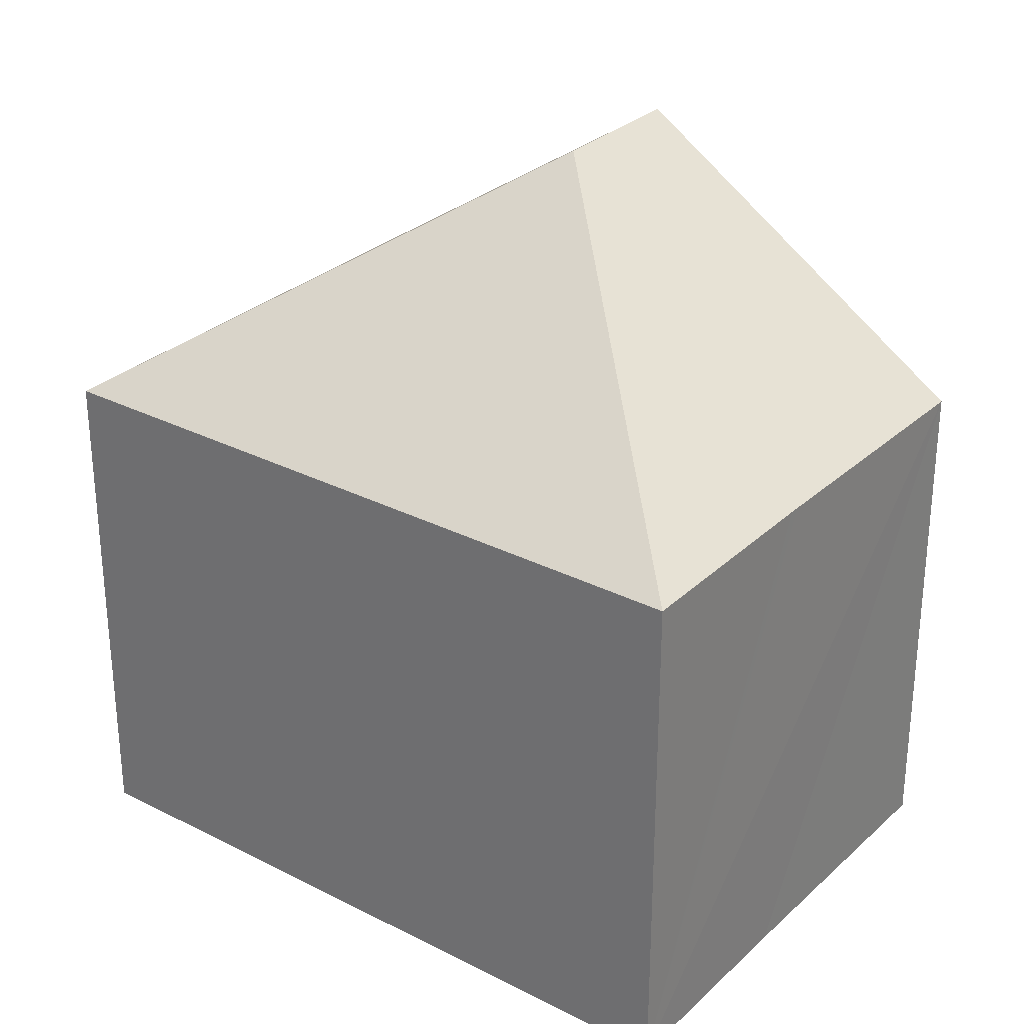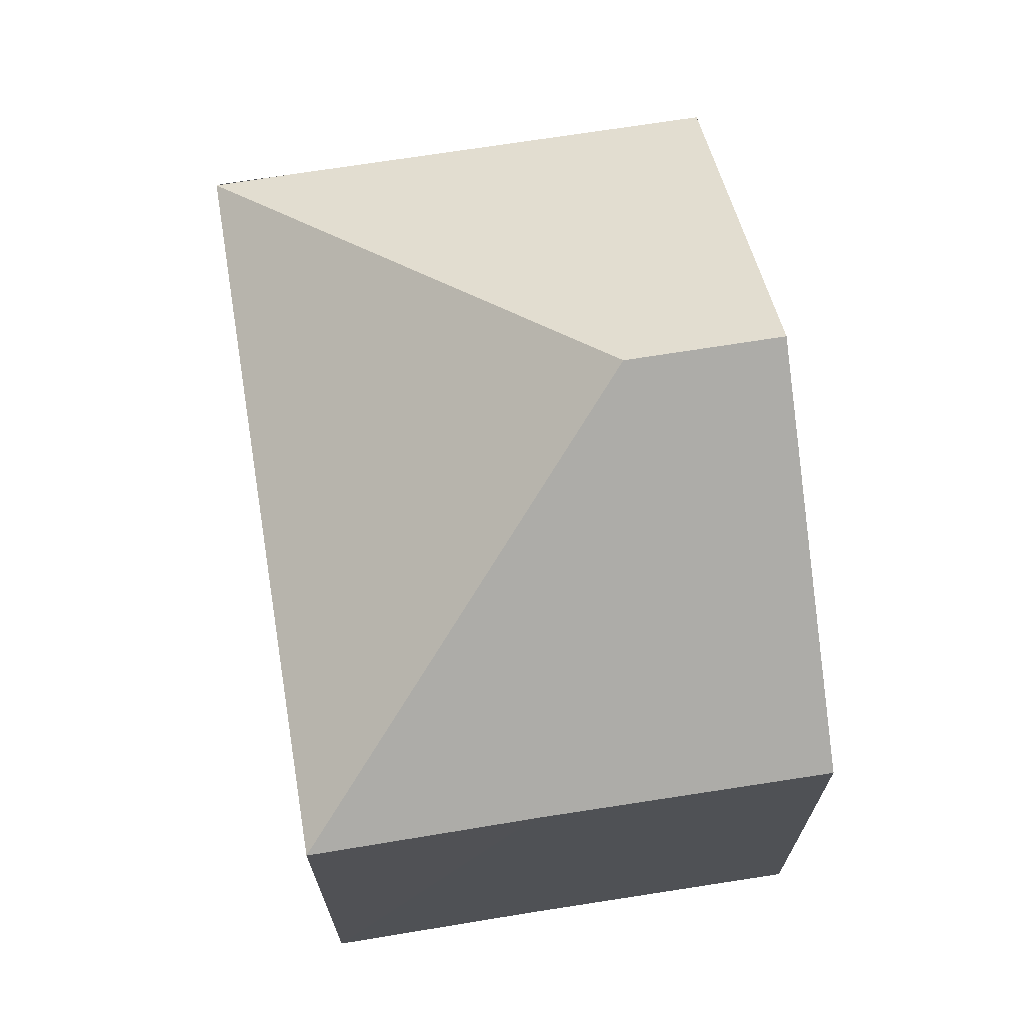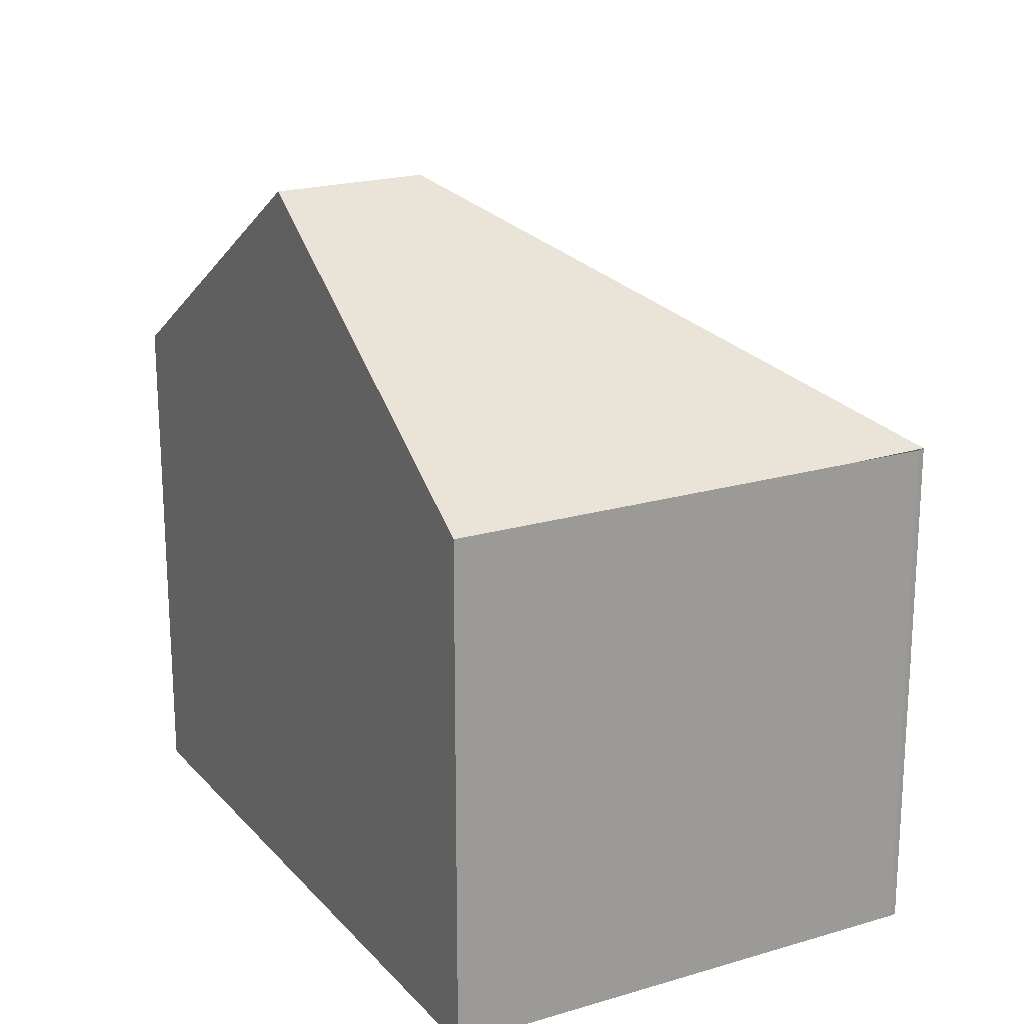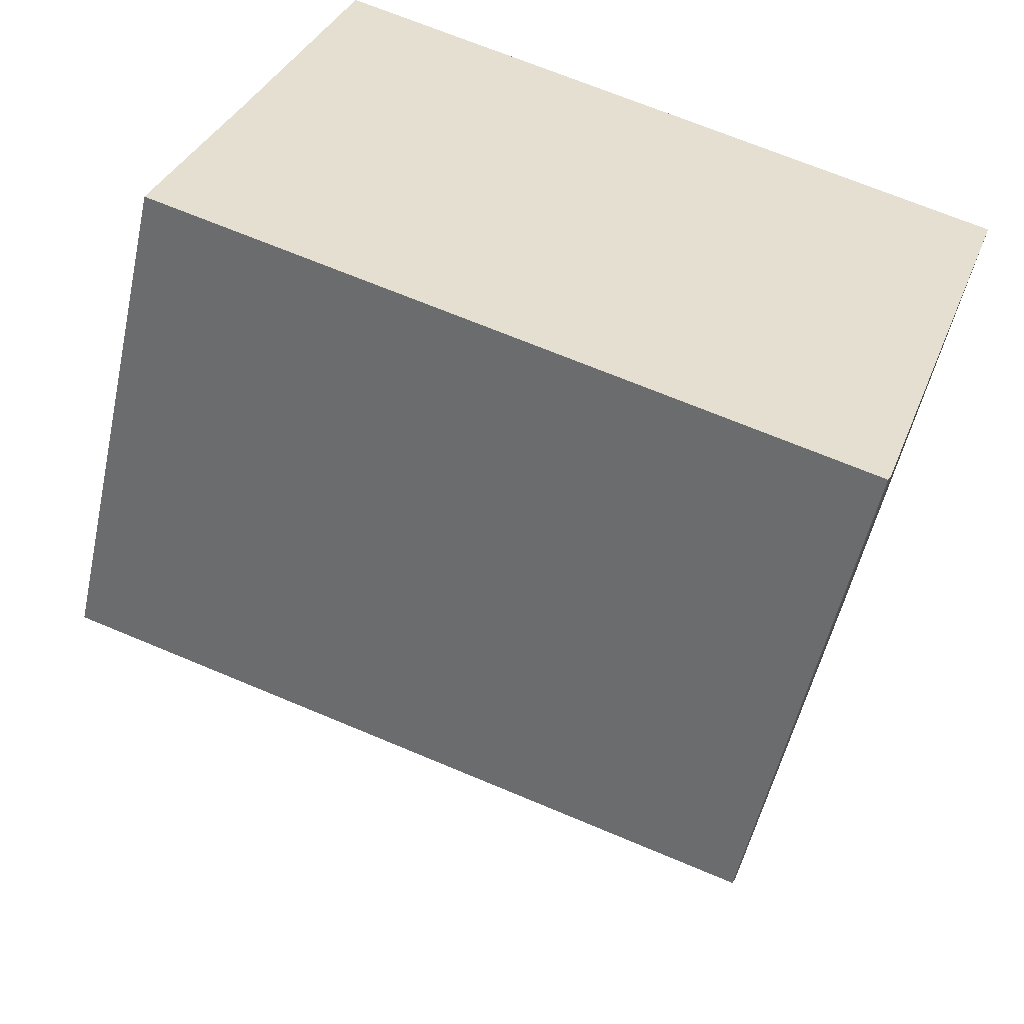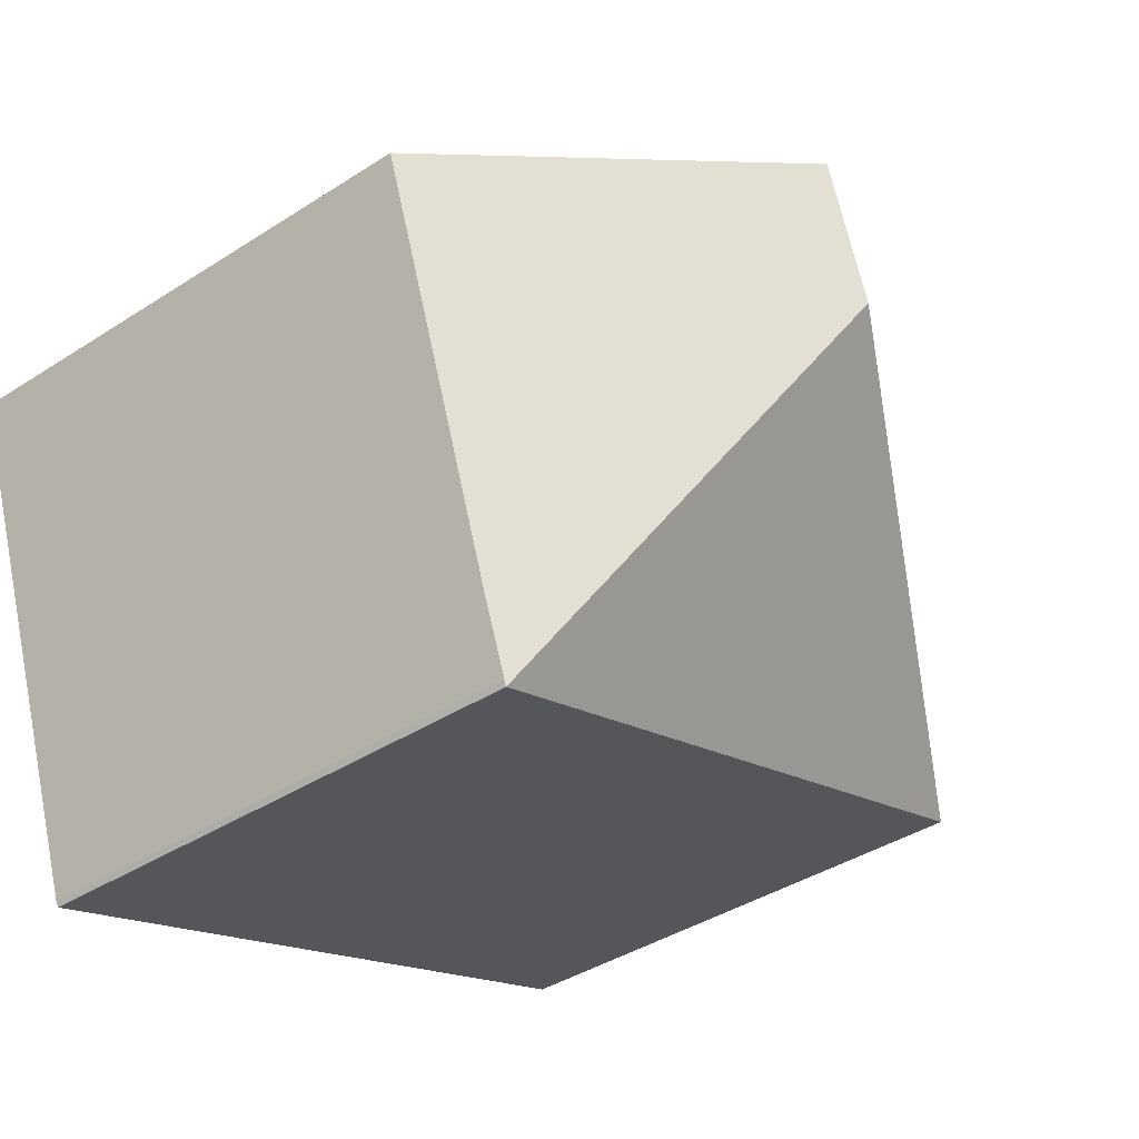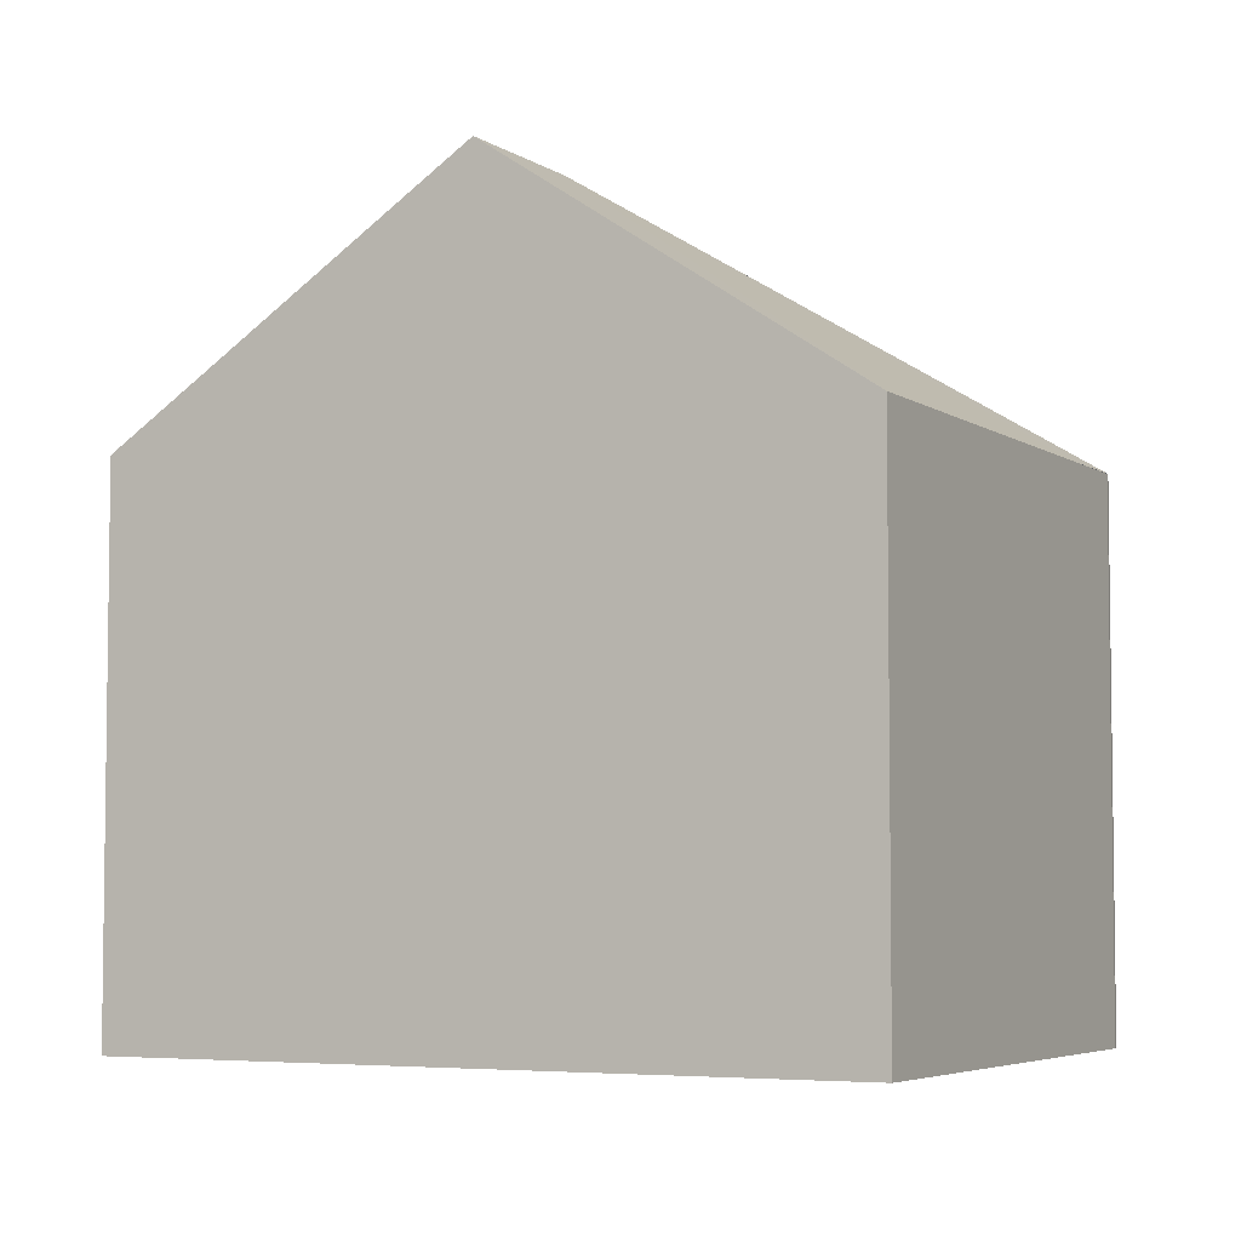
<metadata>
{"format":"obj","ext":"obj","renderer":"f3d","projection":"perspective","resolution":1024,"background":"white","views":[{"elev":29.5,"azim":-123.5,"up":"+Y"},{"elev":70.7,"azim":-79.6,"up":"+Y"},{"elev":20.4,"azim":80.7,"up":"+Y"},{"elev":-52.6,"azim":-12.2,"up":"+Z"},{"elev":-40.2,"azim":128.4,"up":"+Z"},{"elev":-5.0,"azim":47.3,"up":"+Y"}]}
</metadata>
<code>
v  0.981 6.735 2.732
v  6.036 9.839 2.88
v  0 6.725 4.118e-16
v  1.023 6.735 2.85
v  2.245 6.725 6.356
v  6.704 9.839 4.772
v  3.009 7.258 6.085
v  11.16 6.728 3.19
v  9.315 6.717 -2.075
v  8.919 6.725 -3.162
v  3.009 6.725 -1.067
v  8.96 6.715 -3.089
v  8.919 1.936e-16 -3.162
v  8.96 1.891e-16 -3.089
v  3.009 6.533e-17 -1.067
v  0 0 0
v  0.981 -1.673e-16 2.732
v  2.245 -3.892e-16 6.356
v  1.023 -1.745e-16 2.85
v  6.704 -2.922e-16 4.772
v  11.16 -1.953e-16 3.19
v  3.009 -3.726e-16 6.085
v  9.315 1.271e-16 -2.075
g defaultobject
f 1 2 3
f 2 1 4
f 2 4 5
f 2 5 6
f 6 5 7
f 8 2 6
f 2 8 9
f 2 9 10
f 11 2 10
f 2 11 3
f 12 13 10
f 13 12 14
f 13 11 10
f 11 13 3
f 3 13 15
f 3 15 16
f 16 1 3
f 1 16 4
f 4 16 5
f 5 16 17
f 5 17 18
f 18 17 19
f 18 7 5
f 7 18 6
f 6 18 8
f 8 18 20
f 8 20 21
f 20 18 22
f 21 9 8
f 9 21 12
f 12 21 14
f 14 21 23
f 19 22 18
f 22 19 20
f 20 19 17
f 20 17 16
f 20 16 15
f 20 15 21
f 21 15 13
f 21 13 23
f 23 13 14

</code>
